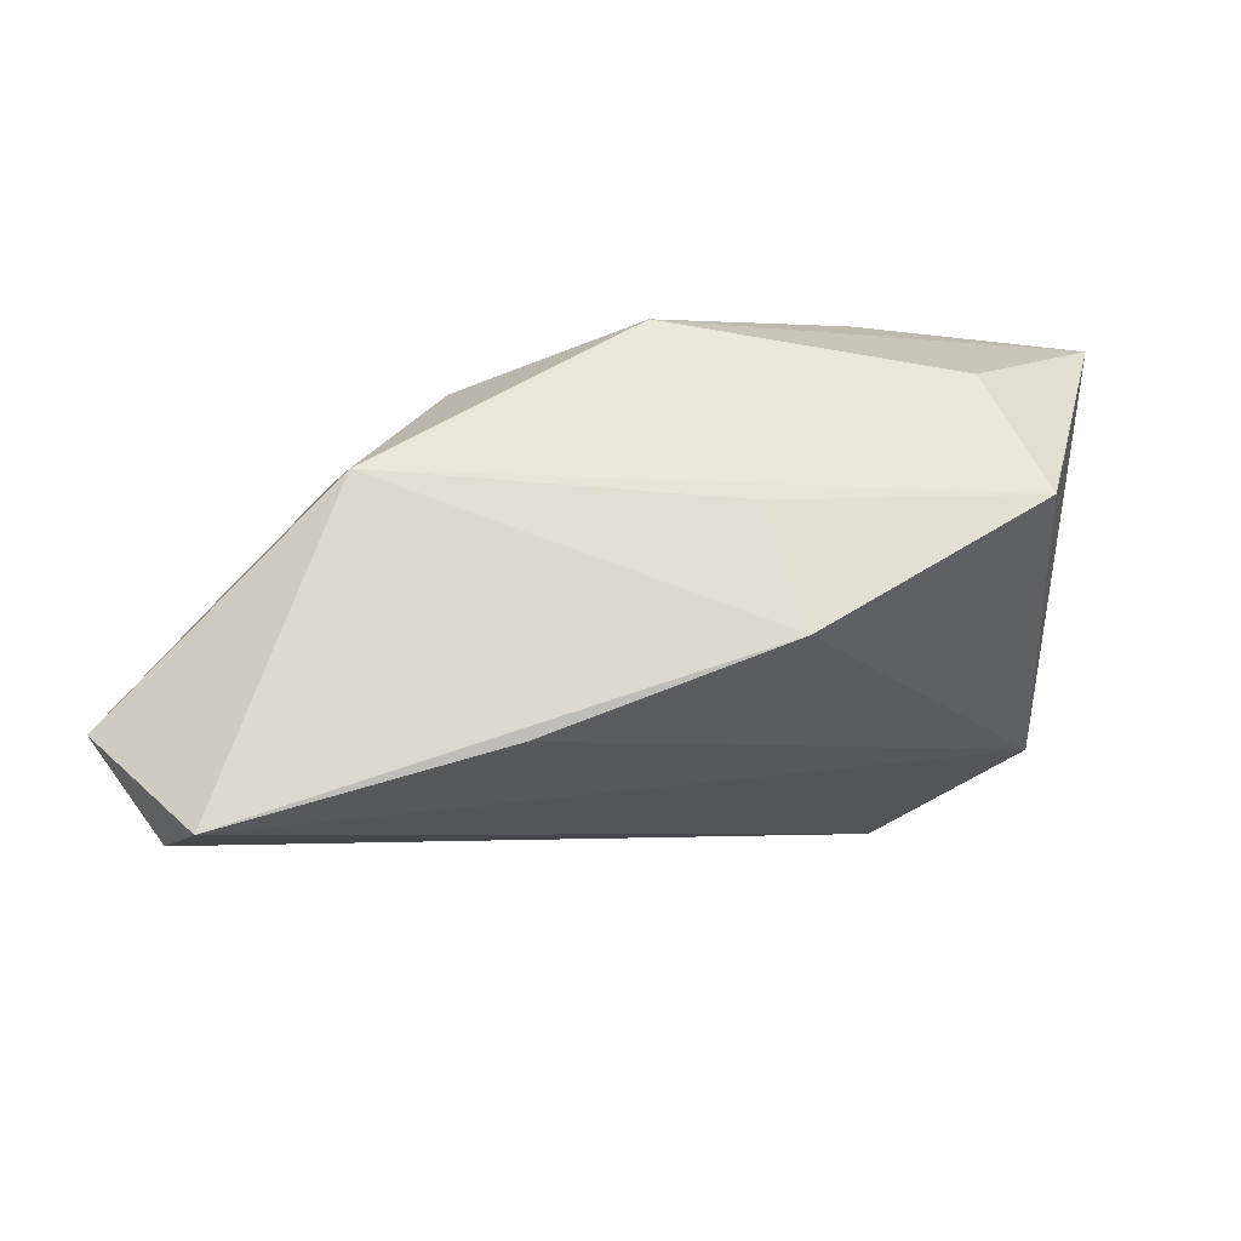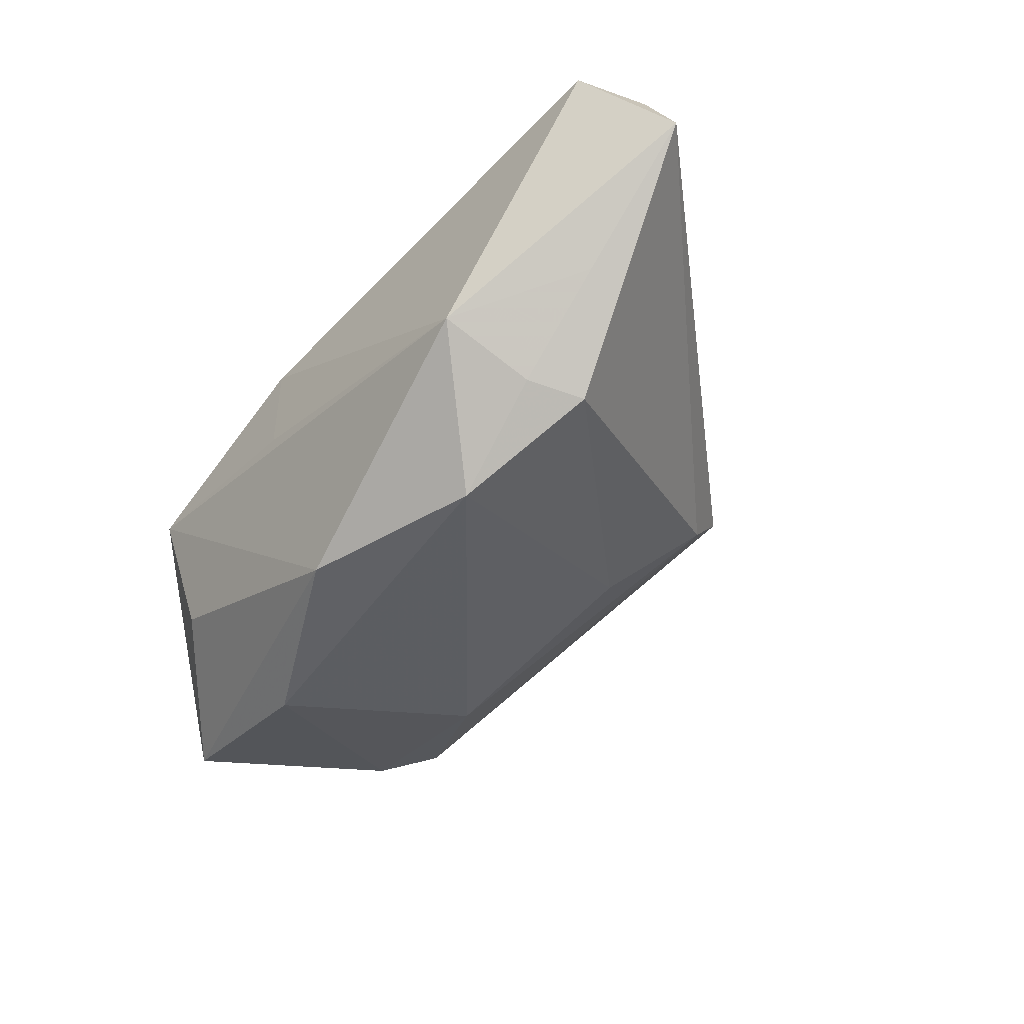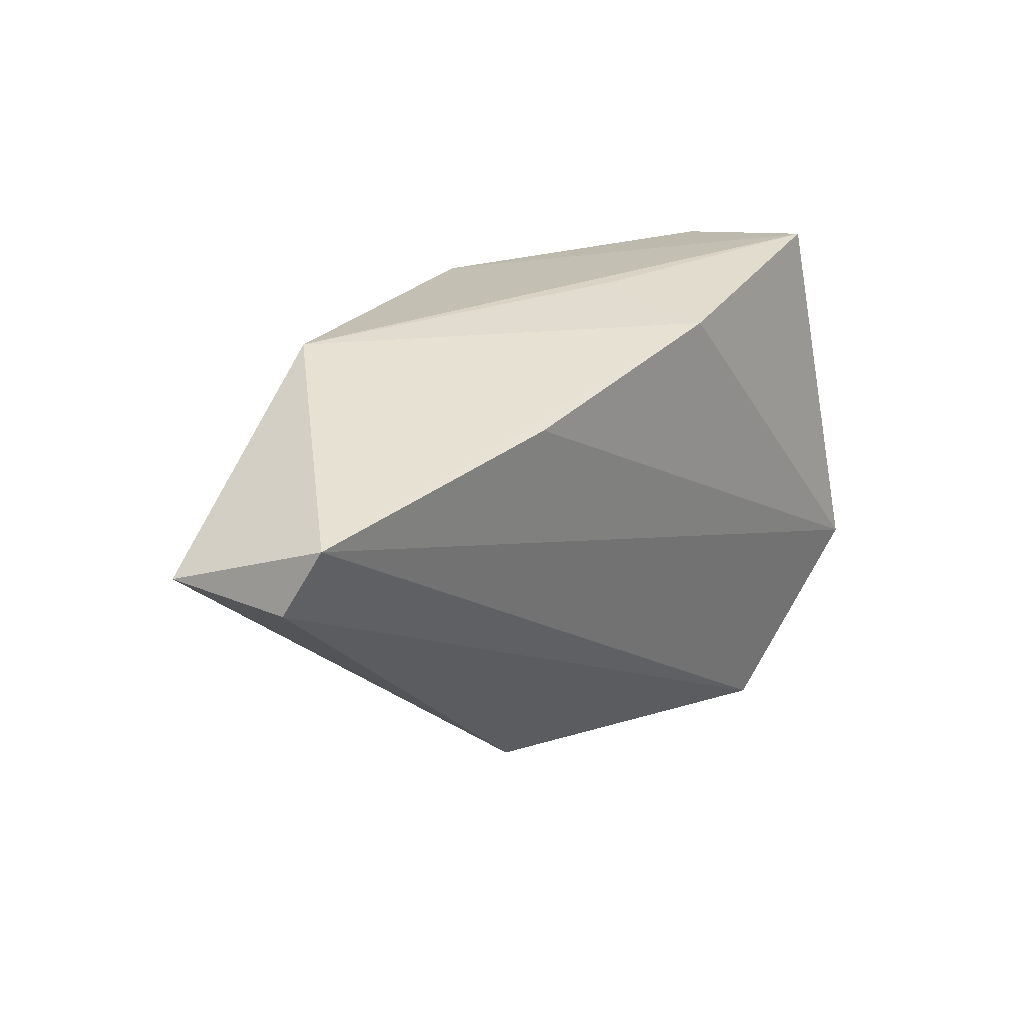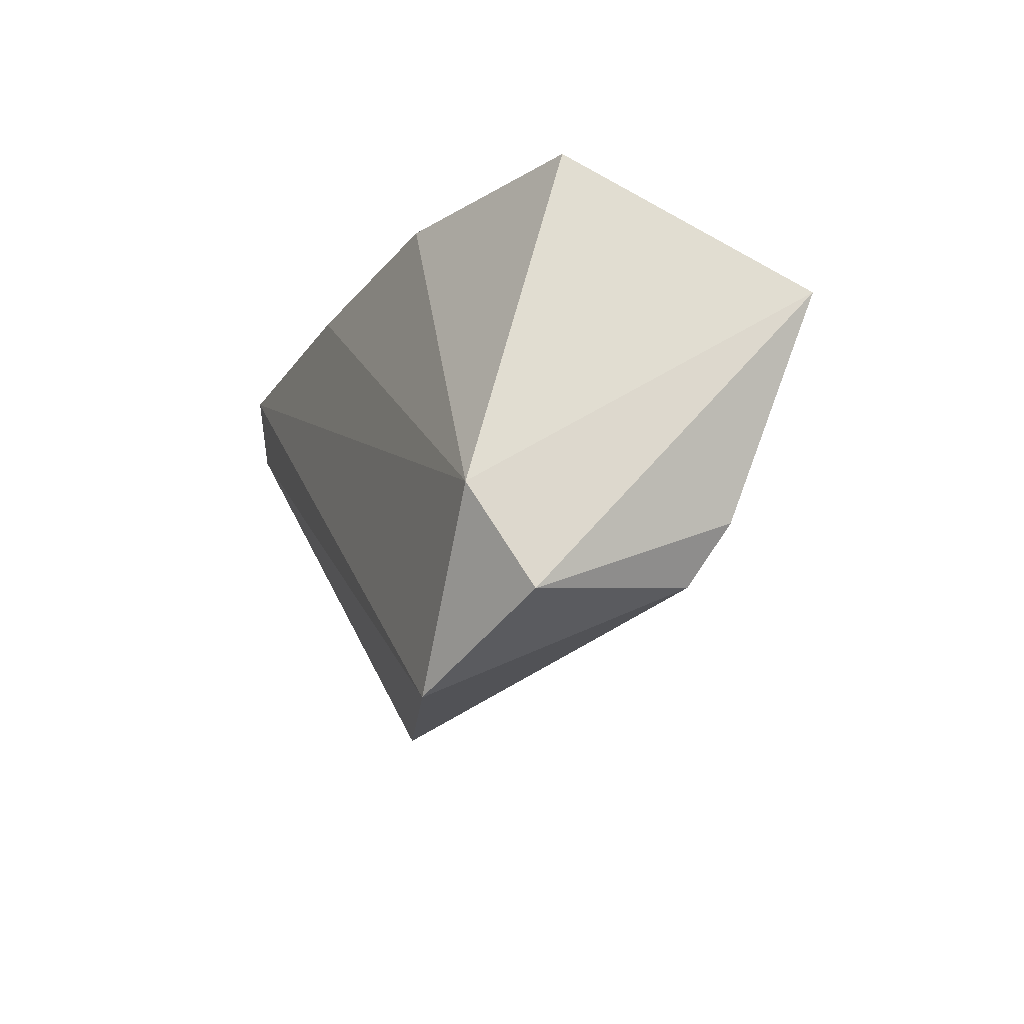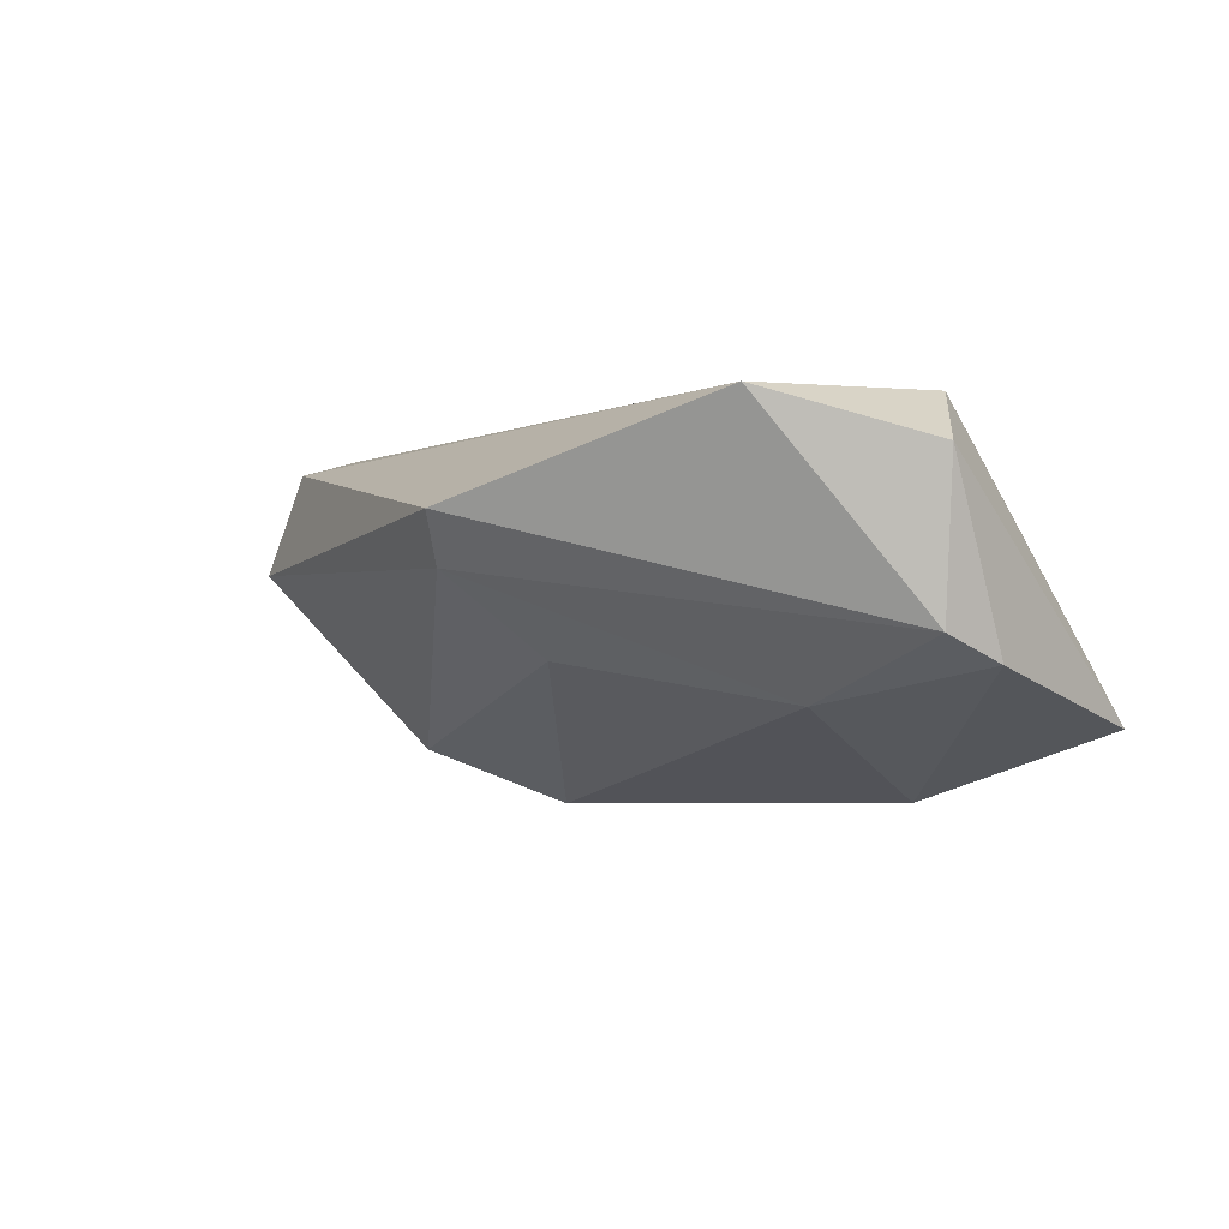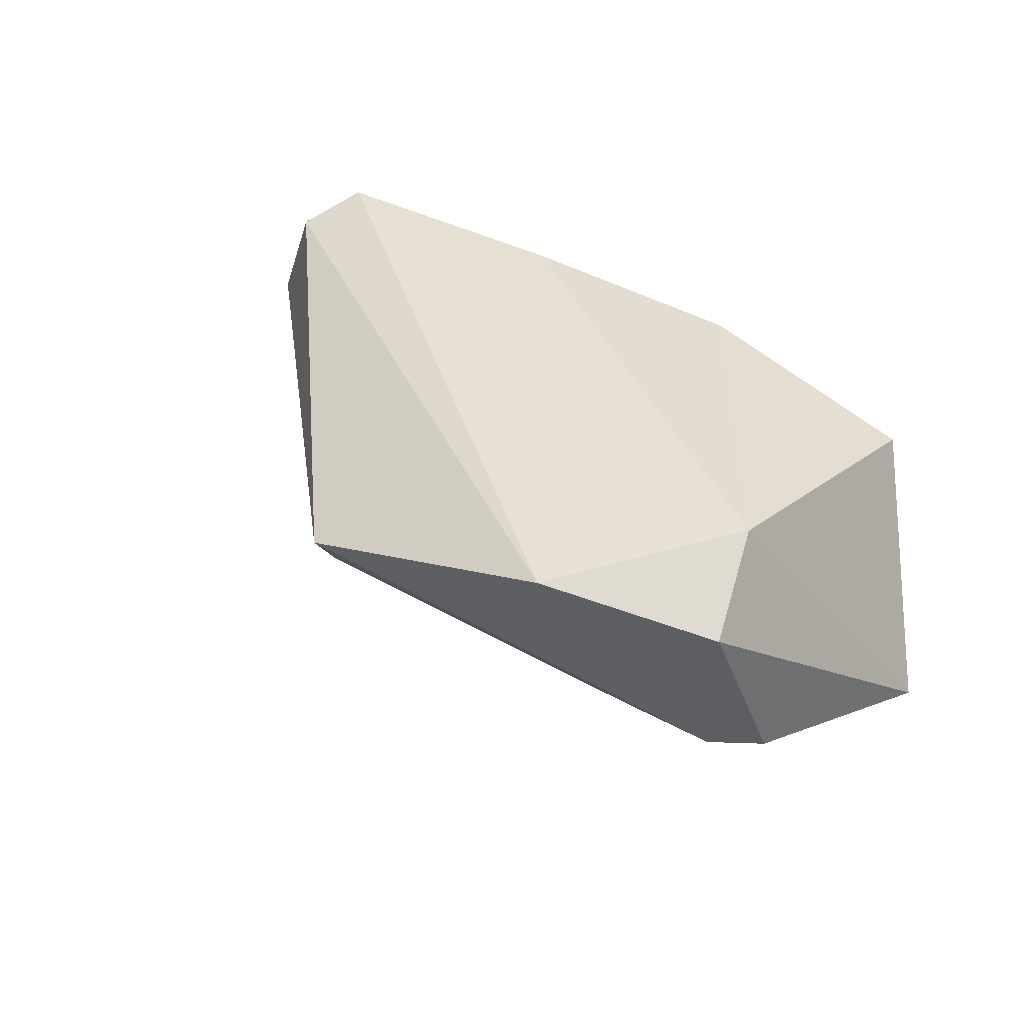
<metadata>
{"format":"obj","ext":"obj","renderer":"f3d","projection":"perspective","resolution":1024,"background":"white","views":[{"elev":66.8,"azim":-14.7,"up":"+Y"},{"elev":-50.2,"azim":-129.3,"up":"+Z"},{"elev":34.1,"azim":-42.0,"up":"+Y"},{"elev":-16.5,"azim":67.5,"up":"+Y"},{"elev":-2.7,"azim":20.4,"up":"+Z"},{"elev":38.6,"azim":34.5,"up":"+Z"}]}
</metadata>
<code>
v 0.04489 -0.02108 -0.01099
v 0.008208 0.02707 0.0004948
v -0.008056 -0.02383 -0.01012
v 0.0225 -0.02095 -0.01552
v 0.003336 0.02012 -0.02759
v -0.03308 0.02657 -0.01446
v -0.04862 0.01481 -0.009759
v -0.06103 0.01451 0.01748
v -0.03802 0.007306 -0.02088
v 0.008661 0.02707 0.01651
v 0.02064 -0.04001 0.01906
v 0.0362 0.02132 -0.01105
v -0.01788 -0.03359 0.0003801
v -0.01711 -0.03845 0.006832
v -0.03496 0.01449 -0.01959
v 0.03816 0.02707 0.007615
v 0.04148 -0.03059 0.01289
v 0.05419 0.006179 -0.01811
v -0.02016 0.01266 -0.02806
v 0.03993 -0.02817 -0.00758
v -0.02208 0.02454 0.01949
v -0.06665 0.01507 0.003459
v -0.05693 0.02314 0.02022
v 0.0378 -0.01747 0.02022
v 0.02784 0.008303 -0.02729
f 25 18 1
f 20 4 1
f 1 4 25
f 17 1 18
f 17 11 20
f 20 1 17
f 21 10 23
f 25 4 19
f 13 4 20
f 13 22 9
f 16 18 12
f 2 10 16
f 24 18 16
f 24 17 18
f 16 10 24
f 11 17 24
f 10 21 24
f 23 11 24
f 24 21 23
f 20 11 14
f 14 13 20
f 22 13 14
f 3 19 4
f 4 13 3
f 9 19 3
f 3 13 9
f 6 22 23
f 6 2 16
f 23 10 6
f 10 2 6
f 8 11 23
f 8 14 11
f 23 22 8
f 22 14 8
f 25 19 5
f 19 6 5
f 5 18 25
f 5 12 18
f 16 12 5
f 5 6 16
f 9 22 7
f 22 6 7
f 9 7 15
f 15 7 6
f 15 19 9
f 15 6 19

</code>
